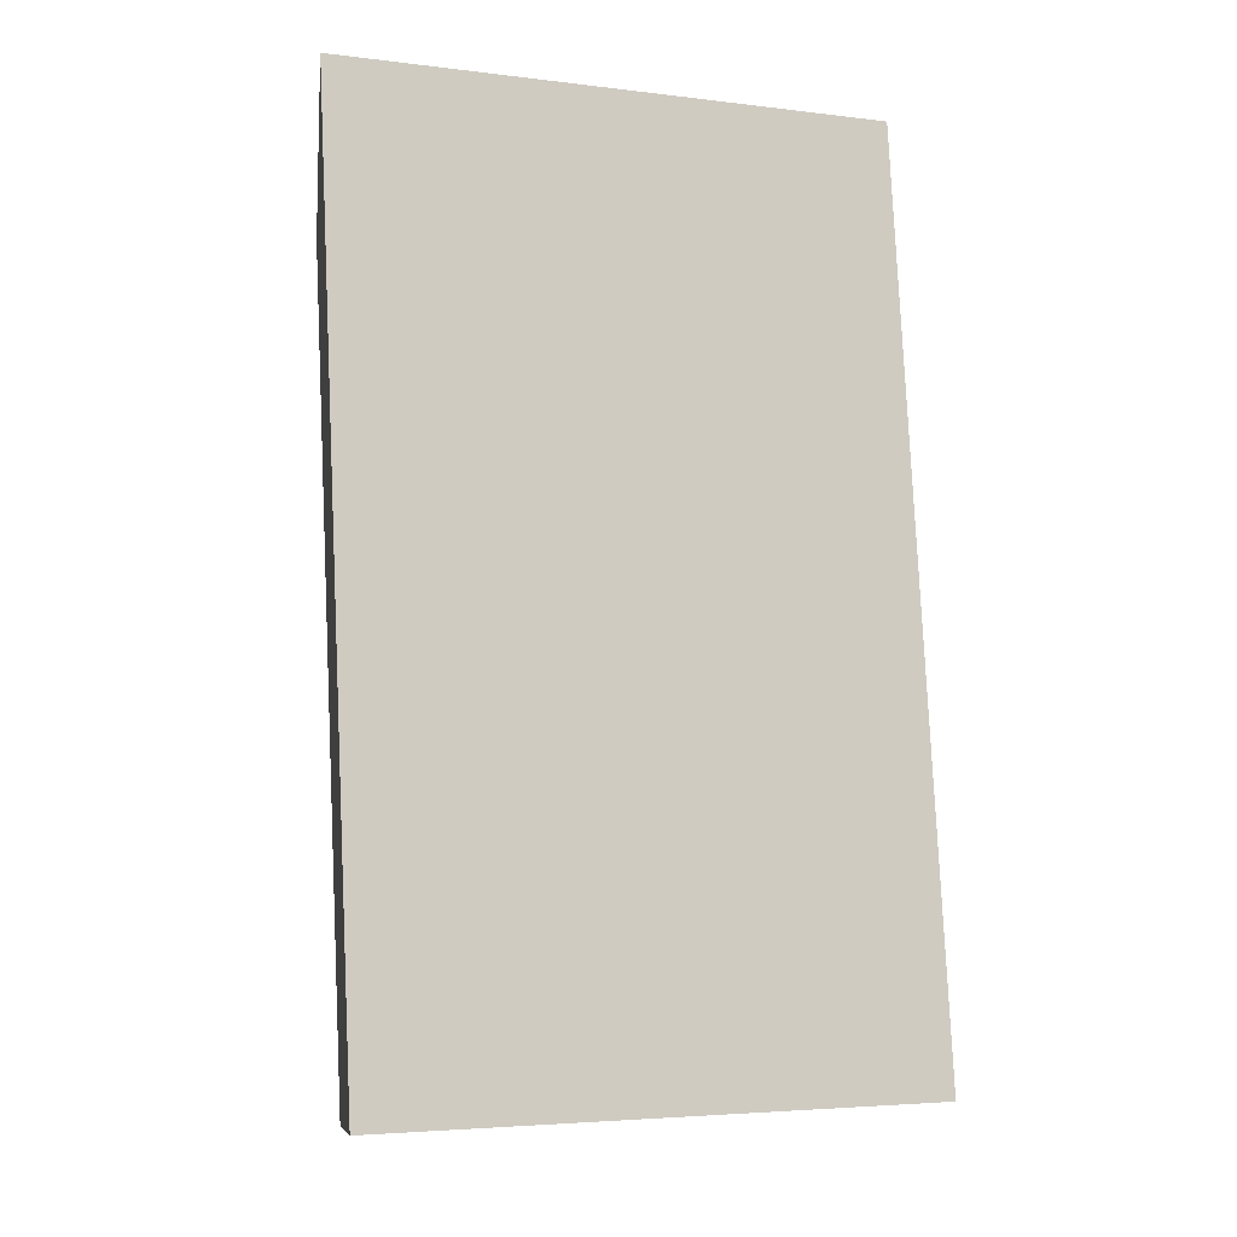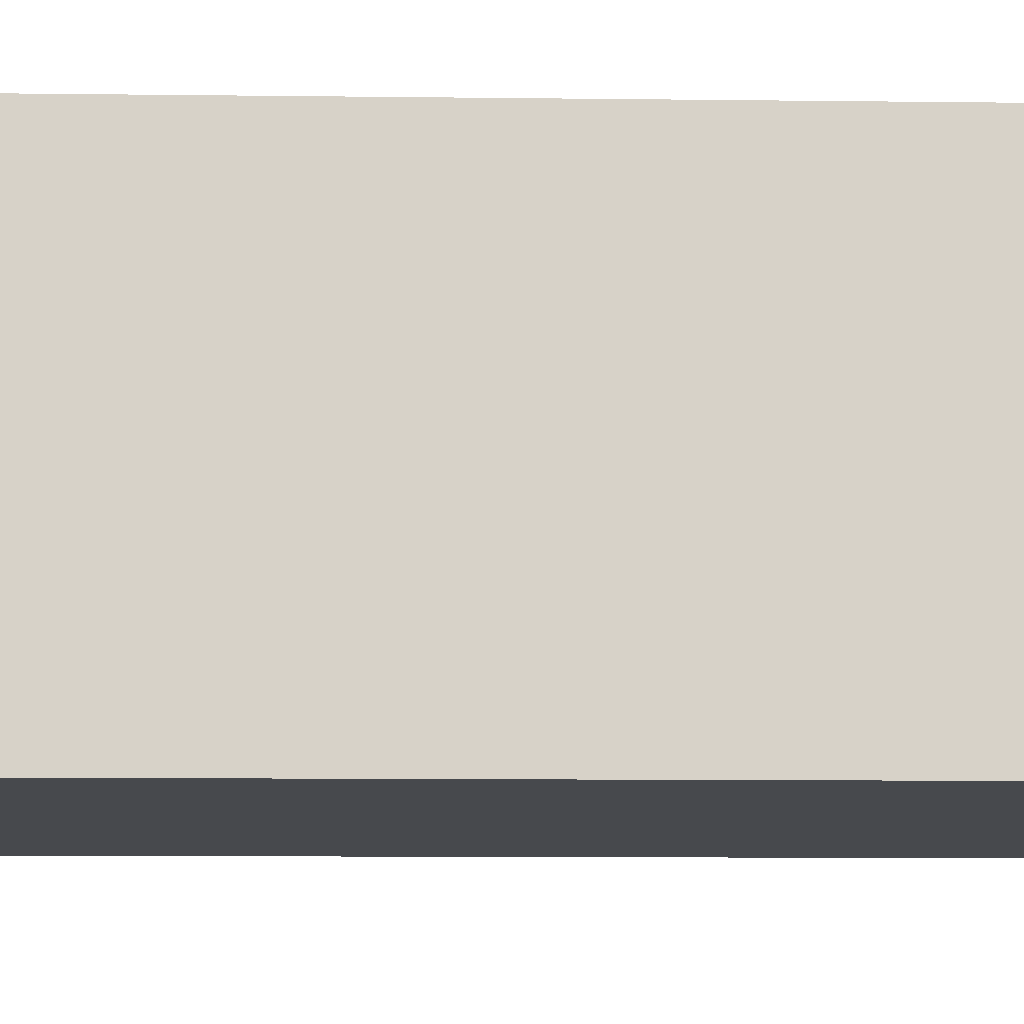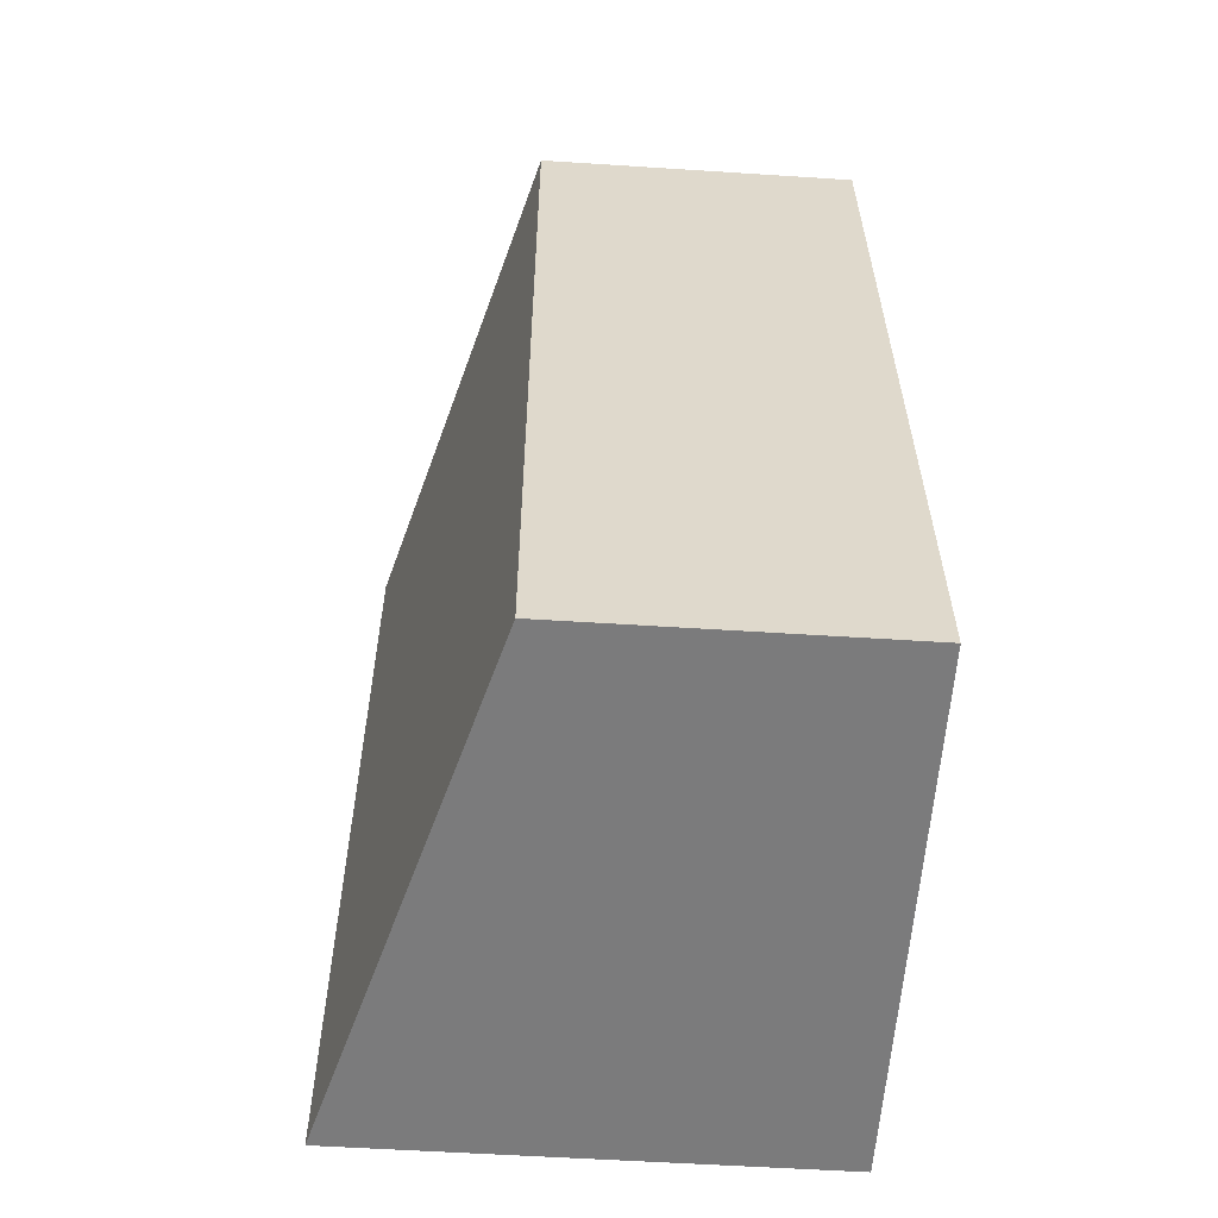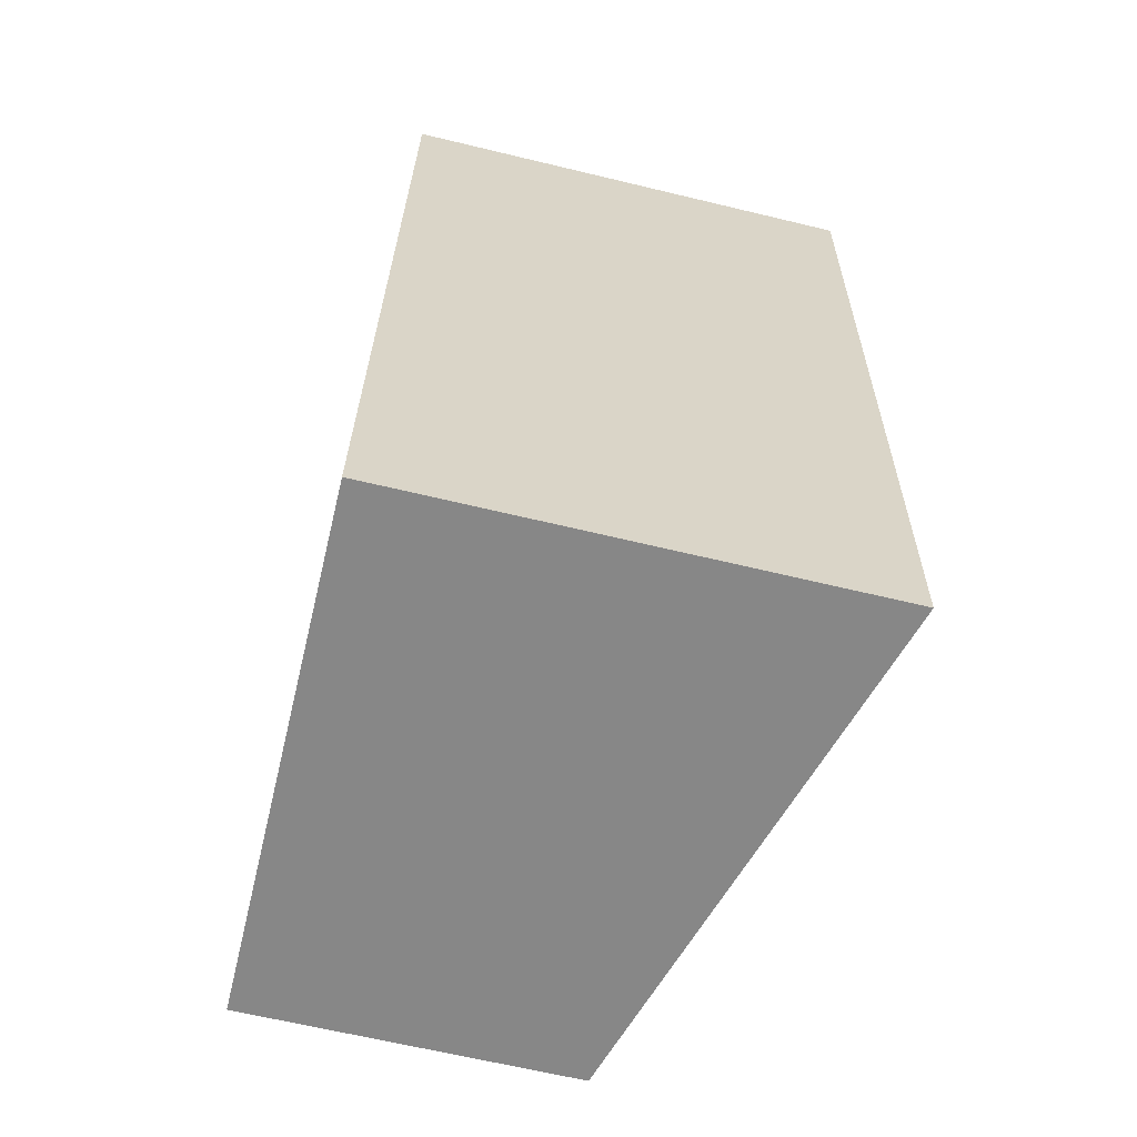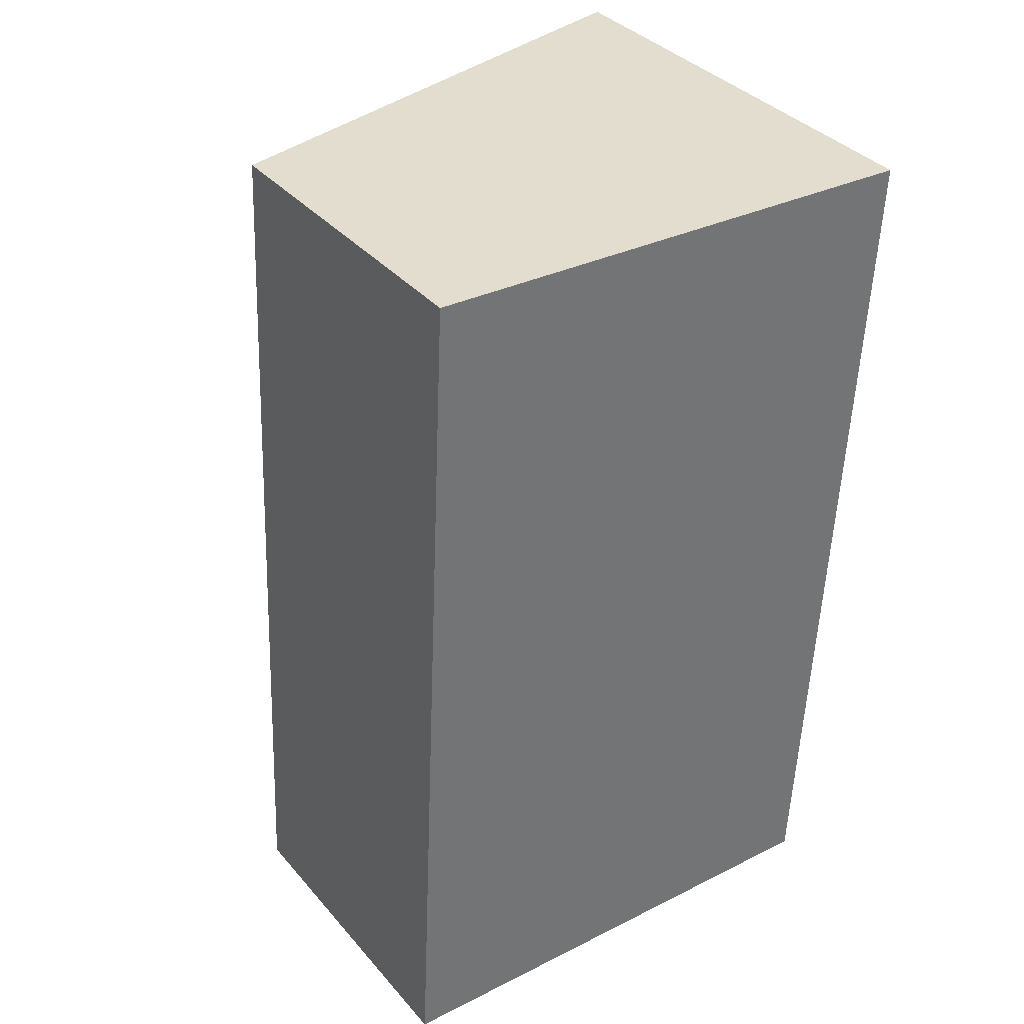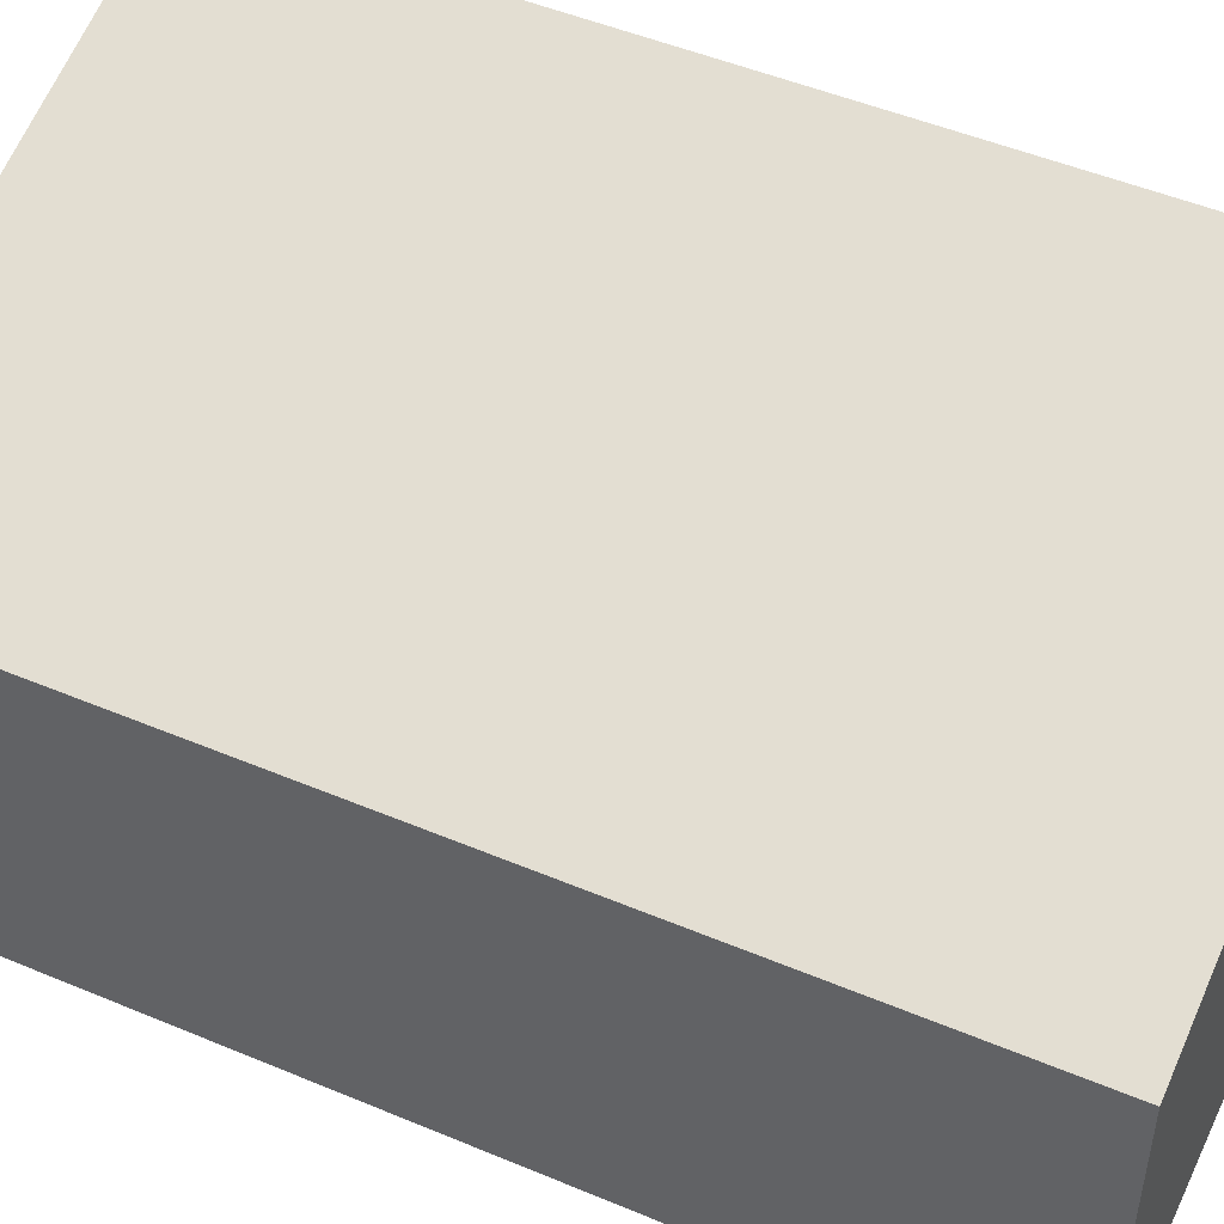
<metadata>
{"format":"obj","ext":"obj","renderer":"f3d","projection":"perspective","resolution":1024,"background":"white","views":[{"elev":-10.7,"azim":172.8,"up":"+Z"},{"elev":-12.1,"azim":91.2,"up":"+Y"},{"elev":-55.7,"azim":-93.9,"up":"+Z"},{"elev":-65.2,"azim":76.4,"up":"+Z"},{"elev":36.5,"azim":-35.2,"up":"+Z"},{"elev":49.2,"azim":-62.3,"up":"+Y"}]}
</metadata>
<code>
v  4.087 3.679 -0.195
v  0.332 2.515 6.978
v  4.42 3.679 6.783
v  0 2.516 1.541e-16
v  4.42 -4.153e-16 6.783
v  4.087 1.194e-17 -0.195
v  0 0 0
v  0.332 -4.273e-16 6.978
g defaultobject
f 1 2 3
f 2 1 4
f 5 1 3
f 1 5 6
f 6 4 1
f 4 6 7
f 7 2 4
f 2 7 8
f 2 5 3
f 5 2 8
f 8 6 5
f 6 8 7

</code>
